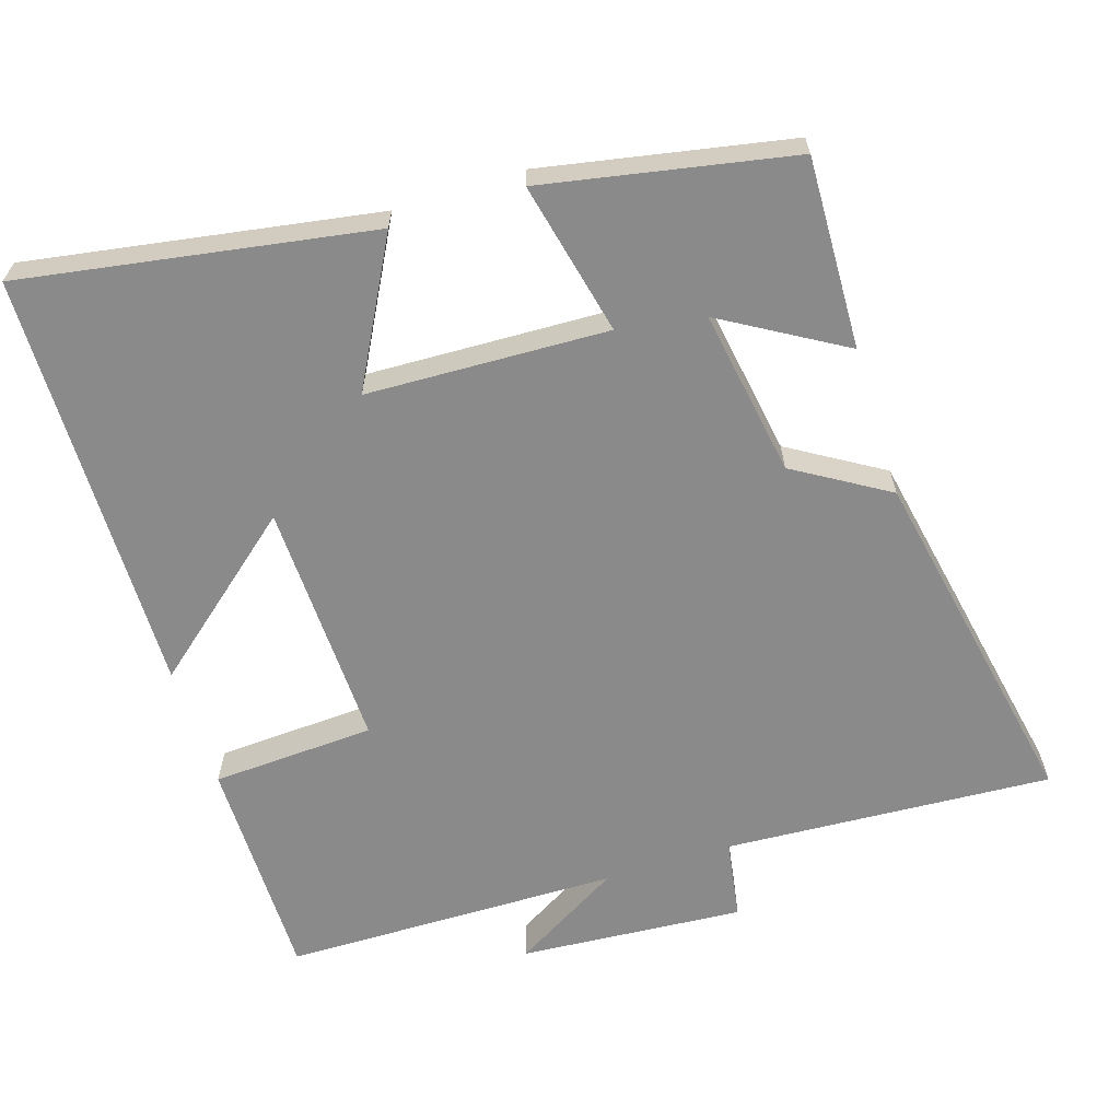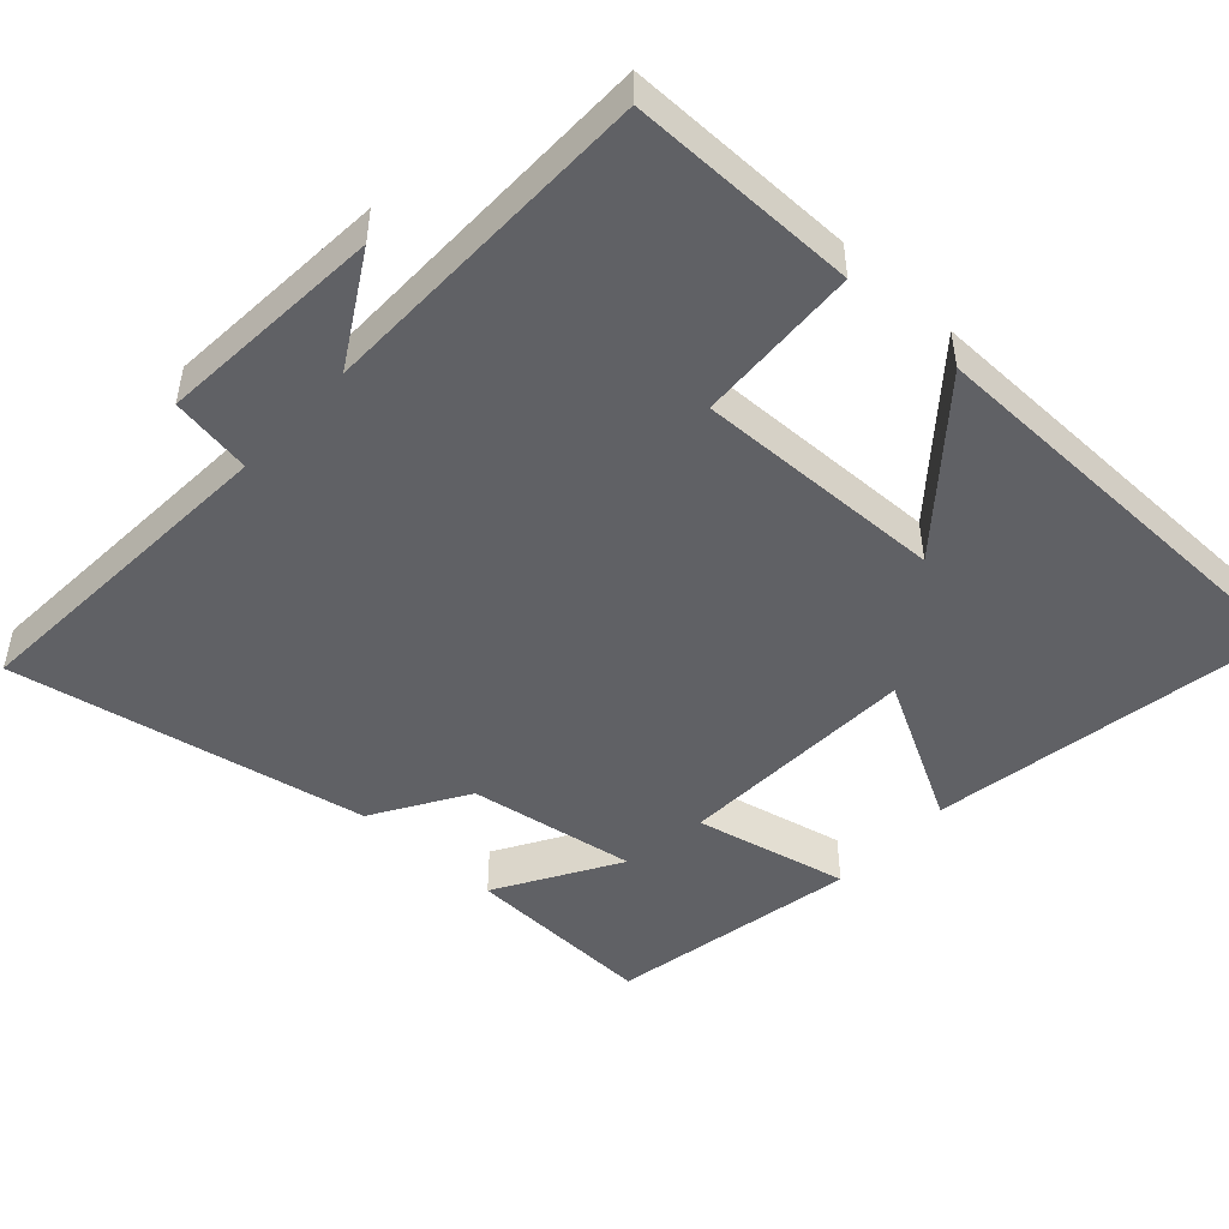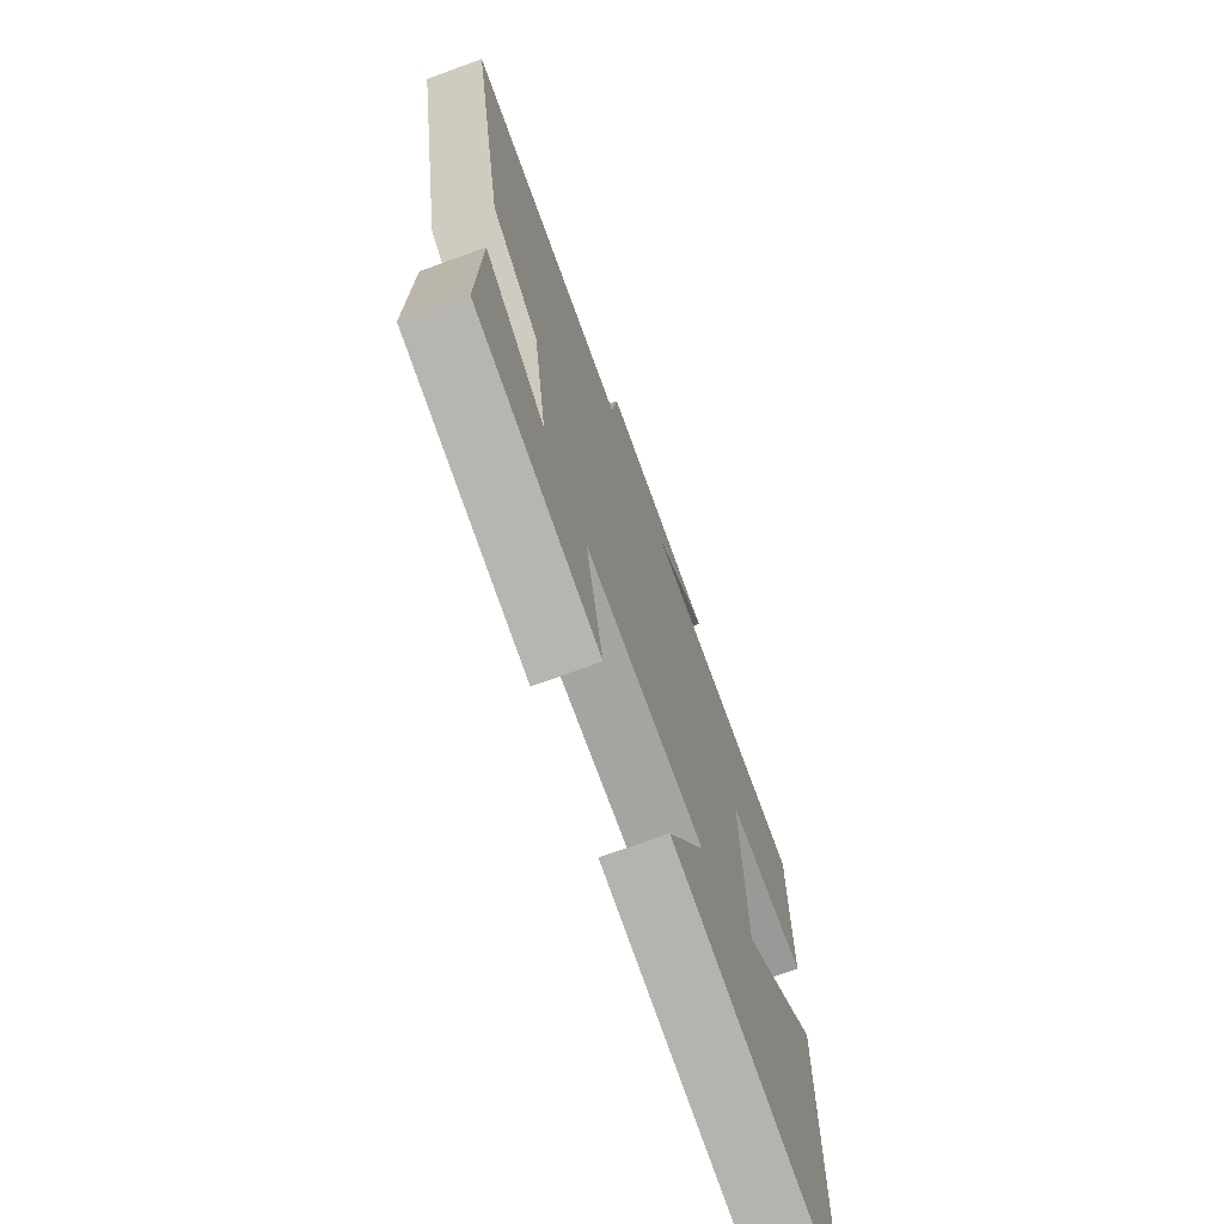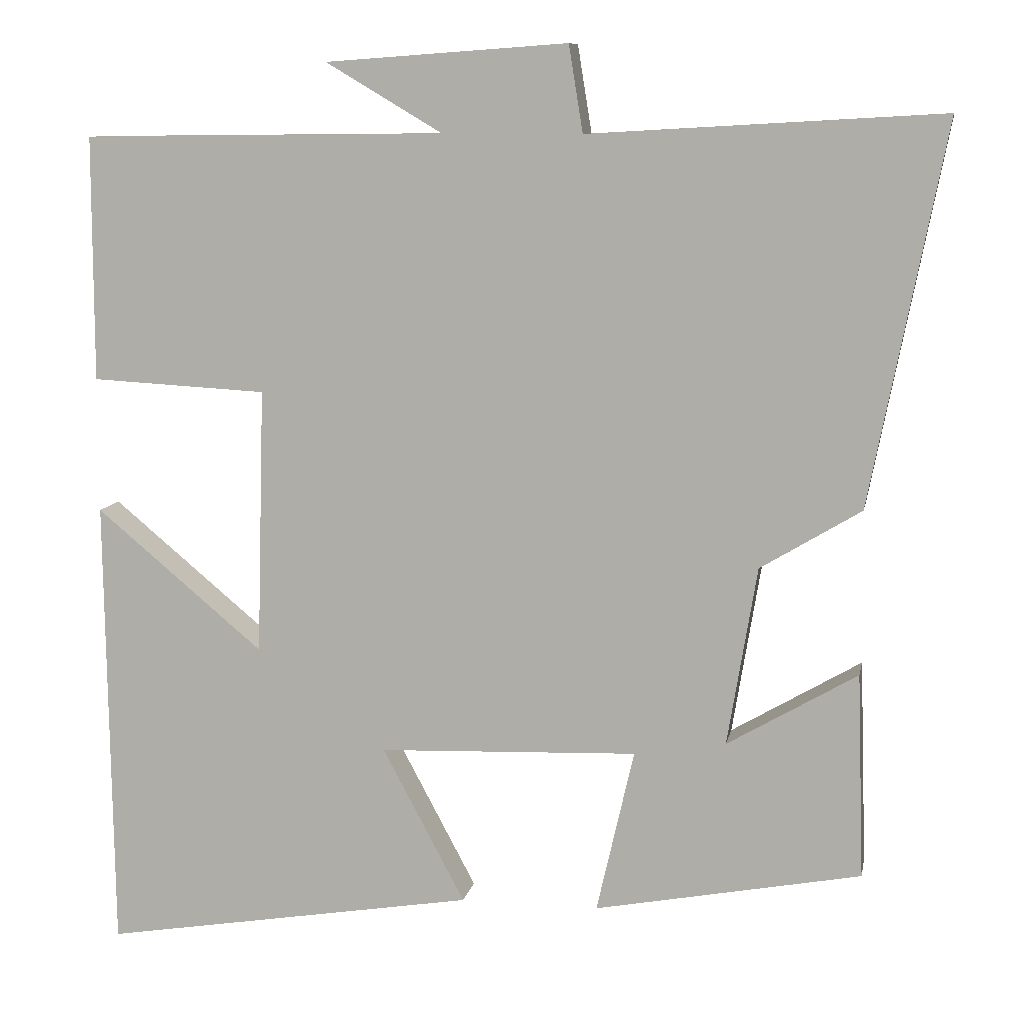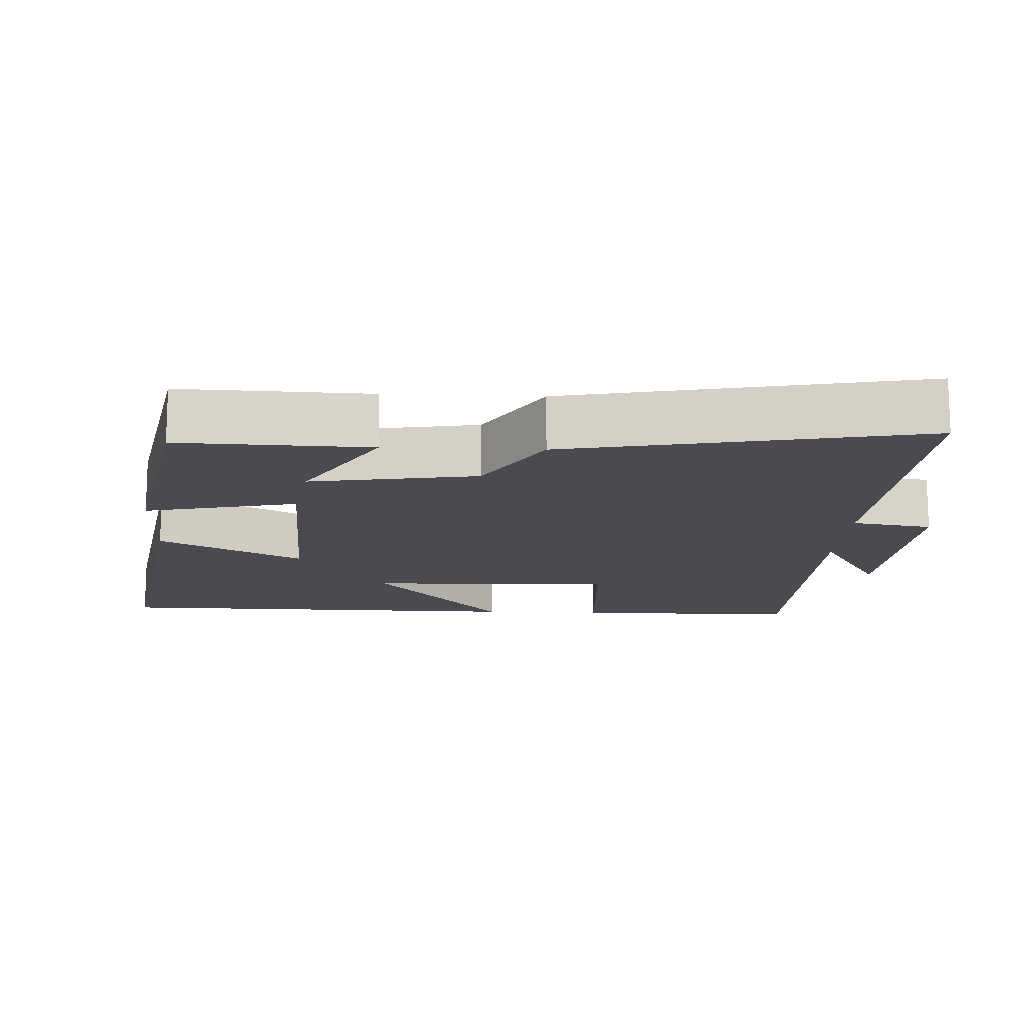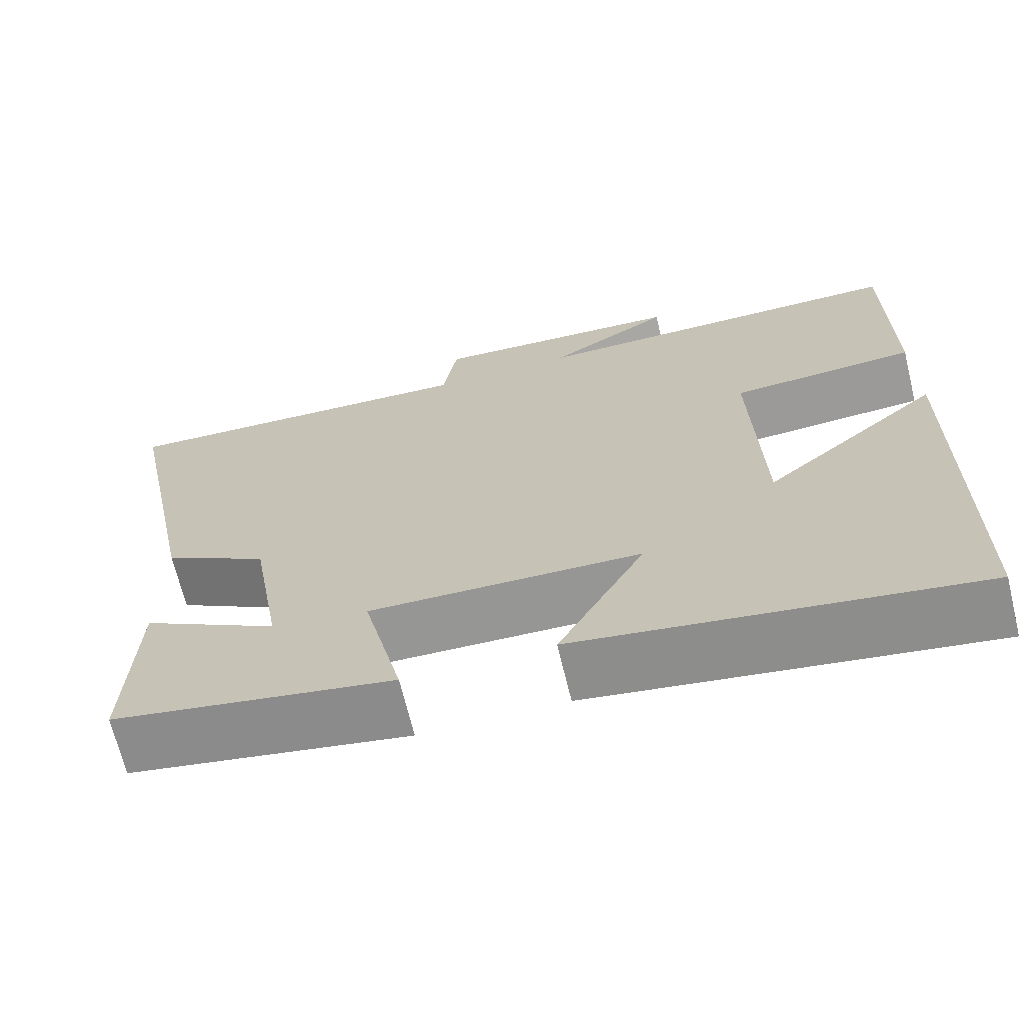
<metadata>
{"format":"obj","ext":"obj","renderer":"f3d","projection":"perspective","resolution":1024,"background":"white","views":[{"elev":-63.4,"azim":-162.5,"up":"+Y"},{"elev":-48.2,"azim":47.3,"up":"+Y"},{"elev":-71.7,"azim":-69.9,"up":"+Z"},{"elev":9.7,"azim":-169.2,"up":"+Z"},{"elev":-14.4,"azim":-92.7,"up":"+Y"},{"elev":-68.5,"azim":13.7,"up":"+Z"}]}
</metadata>
<code>
v 0.492 0.07 -0.579
v 0.011 0.07 -0.5
v 0.117 0.07 -0.301
v -0.215 0.07 -0.289
v -0.167 0.07 -0.5
v -0.509 0.07 -0.435
v -0.5 0.07 -0.172
v -0.333 0.07 -0.27
v -0.371 0.07 -0.04
v -0.5 0.07 0.038
v -0.596 0.07 0.526
v -0.144 0.07 0.5
v -0.126 0.07 0.611
v 0.184 0.07 0.589
v 0.034 0.07 0.5
v 0.5 0.07 0.495
v 0.5 0.07 0.181
v 0.275 0.07 0.169
v 0.285 0.07 -0.173
v 0.5 0.07 0.007
v 0.492 0 -0.579
v 0.011 0 -0.5
v 0.117 0 -0.301
v -0.215 0 -0.289
v -0.167 0 -0.5
v -0.509 0 -0.435
v -0.5 0 -0.172
v -0.333 0 -0.27
v -0.371 0 -0.04
v -0.5 0 0.038
v -0.596 0 0.526
v -0.144 0 0.5
v -0.126 0 0.611
v 0.184 0 0.589
v 0.034 0 0.5
v 0.5 0 0.495
v 0.5 0 0.181
v 0.275 0 0.169
v 0.285 0 -0.173
v 0.5 0 0.007
f 19 20 1 2
f 15 16 17 18
f 15 18 19
f 12 13 14 15
f 12 15 19
f 9 10 11 12
f 8 9 12 19
f 5 6 7 8
f 4 5 8
f 3 4 8 19
f 2 3 19
f 22 21 40 39
f 38 37 36 35
f 39 38 35
f 35 34 33 32
f 39 35 32
f 32 31 30 29
f 39 32 29 28
f 28 27 26 25
f 28 25 24
f 39 28 24 23
f 39 23 22
f 1 21 22 2
f 2 22 23 3
f 3 23 24 4
f 4 24 25 5
f 5 25 26 6
f 6 26 27 7
f 7 27 28 8
f 8 28 29 9
f 9 29 30 10
f 10 30 31 11
f 11 31 32 12
f 12 32 33 13
f 13 33 34 14
f 14 34 35 15
f 15 35 36 16
f 16 36 37 17
f 17 37 38 18
f 18 38 39 19
f 19 39 40 20
f 20 40 21 1

</code>
